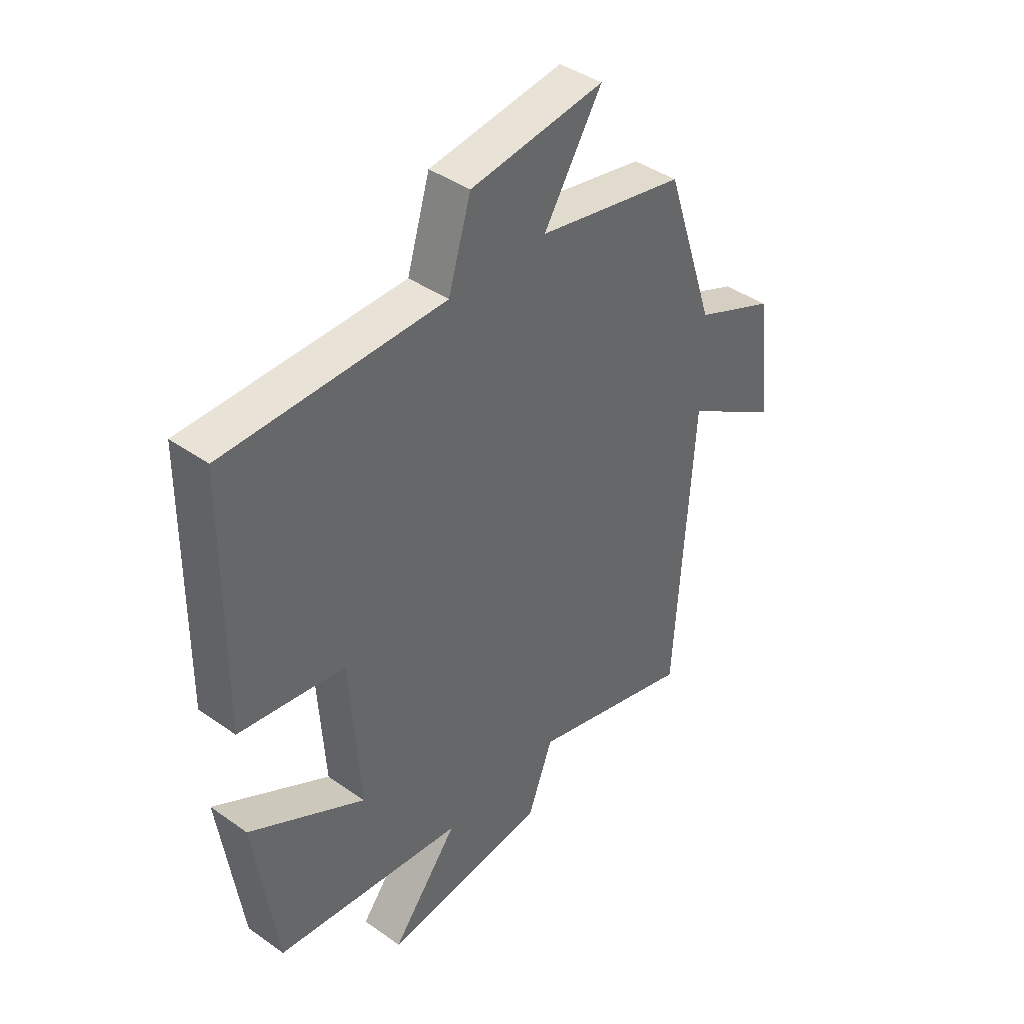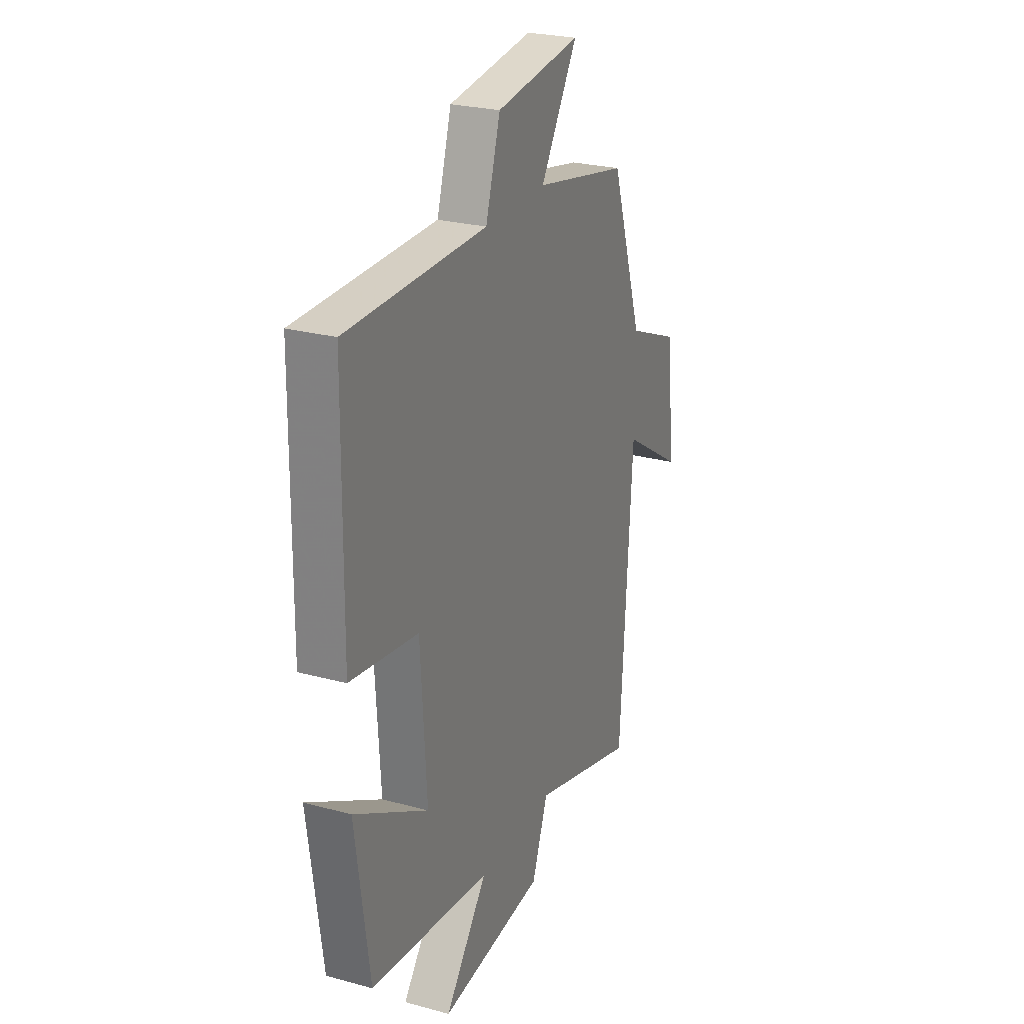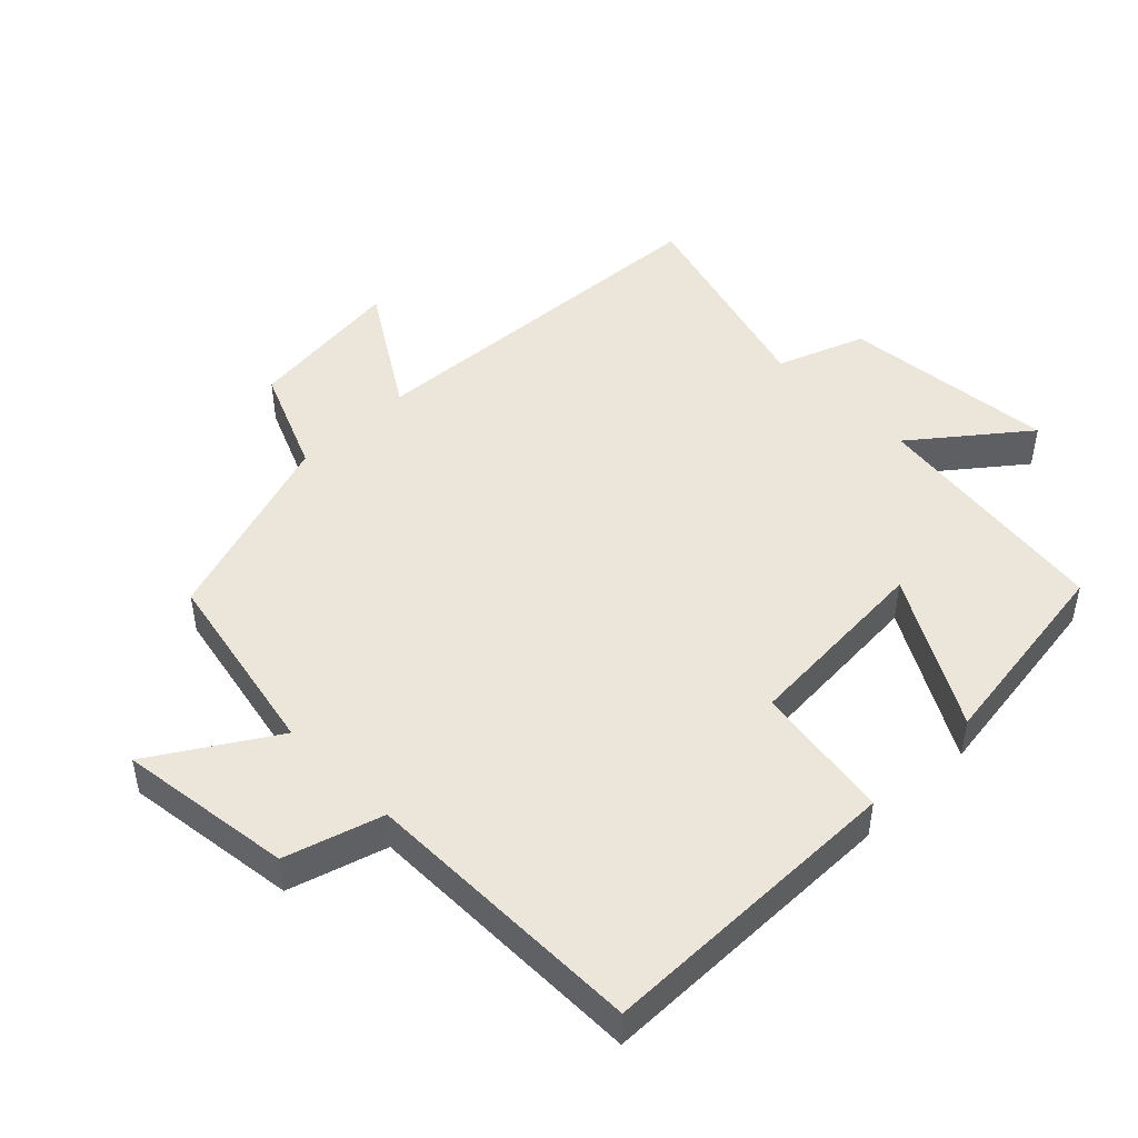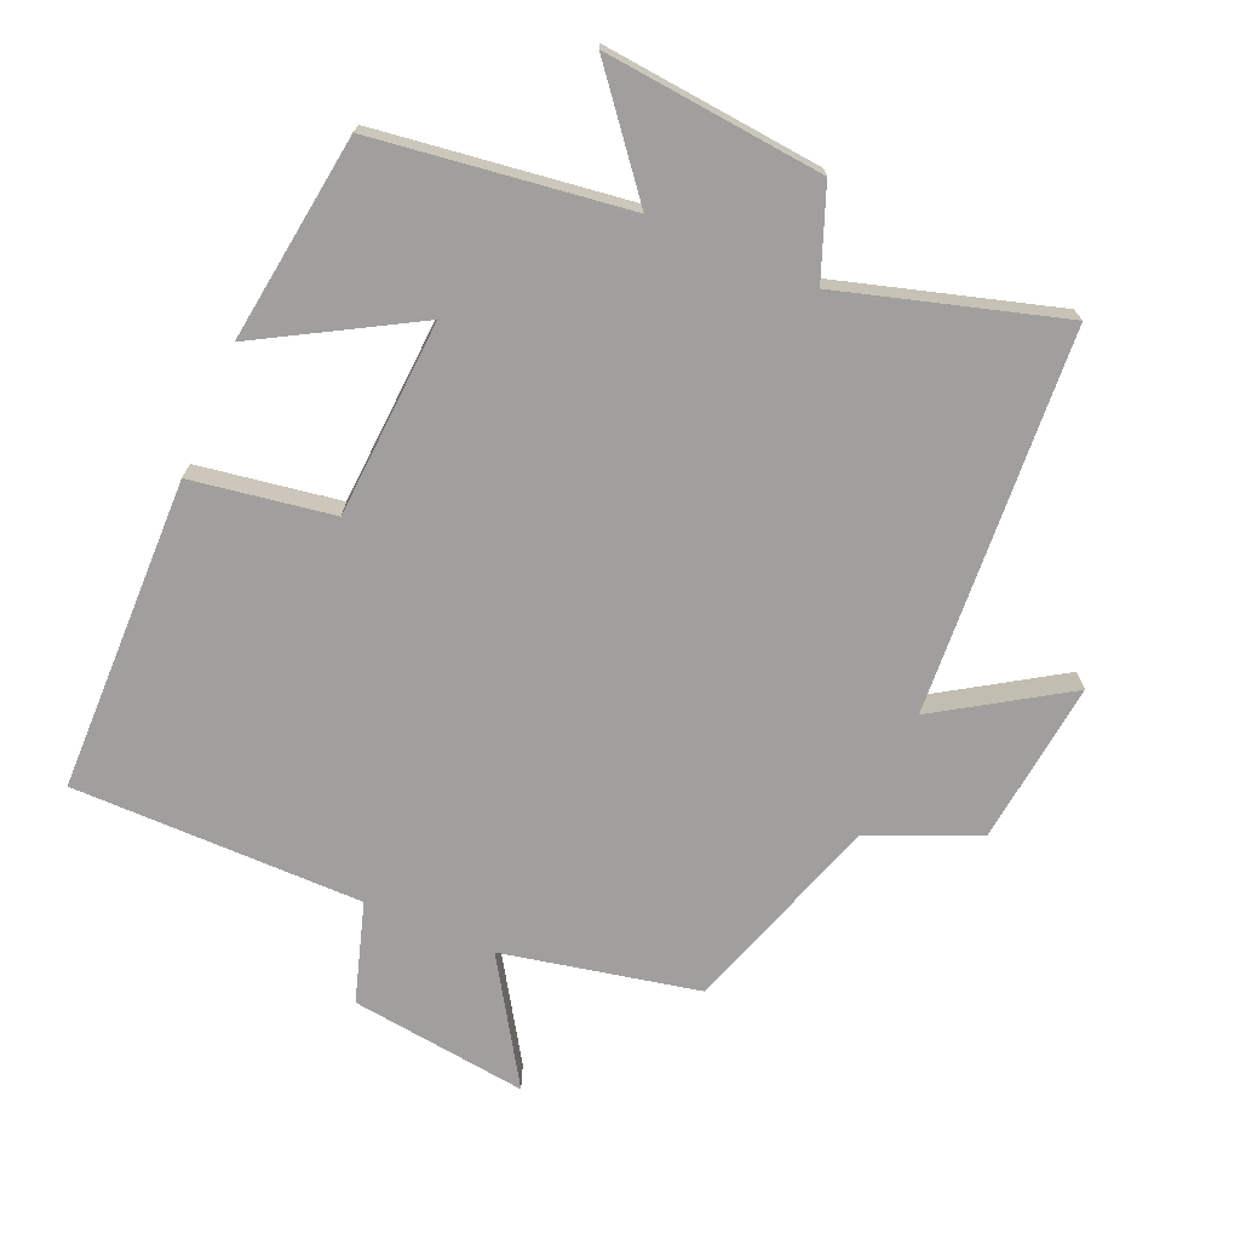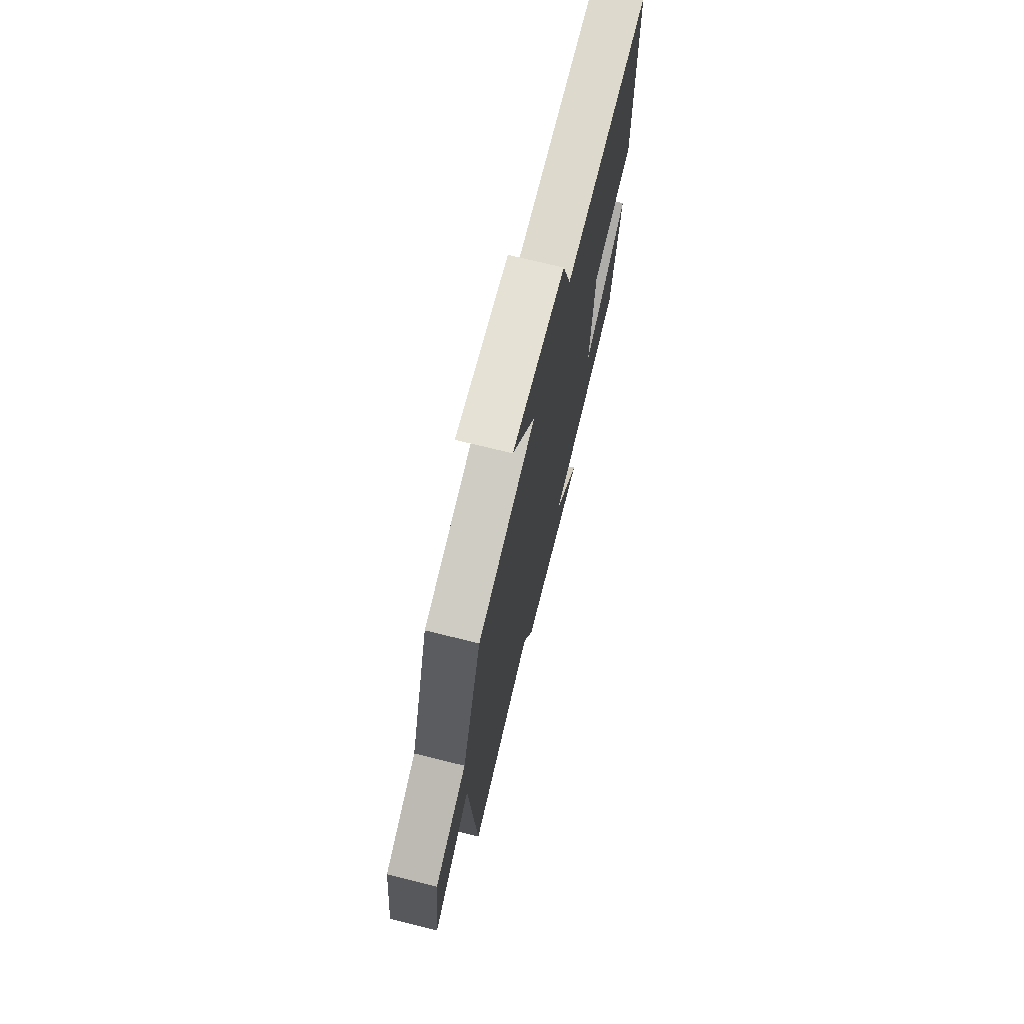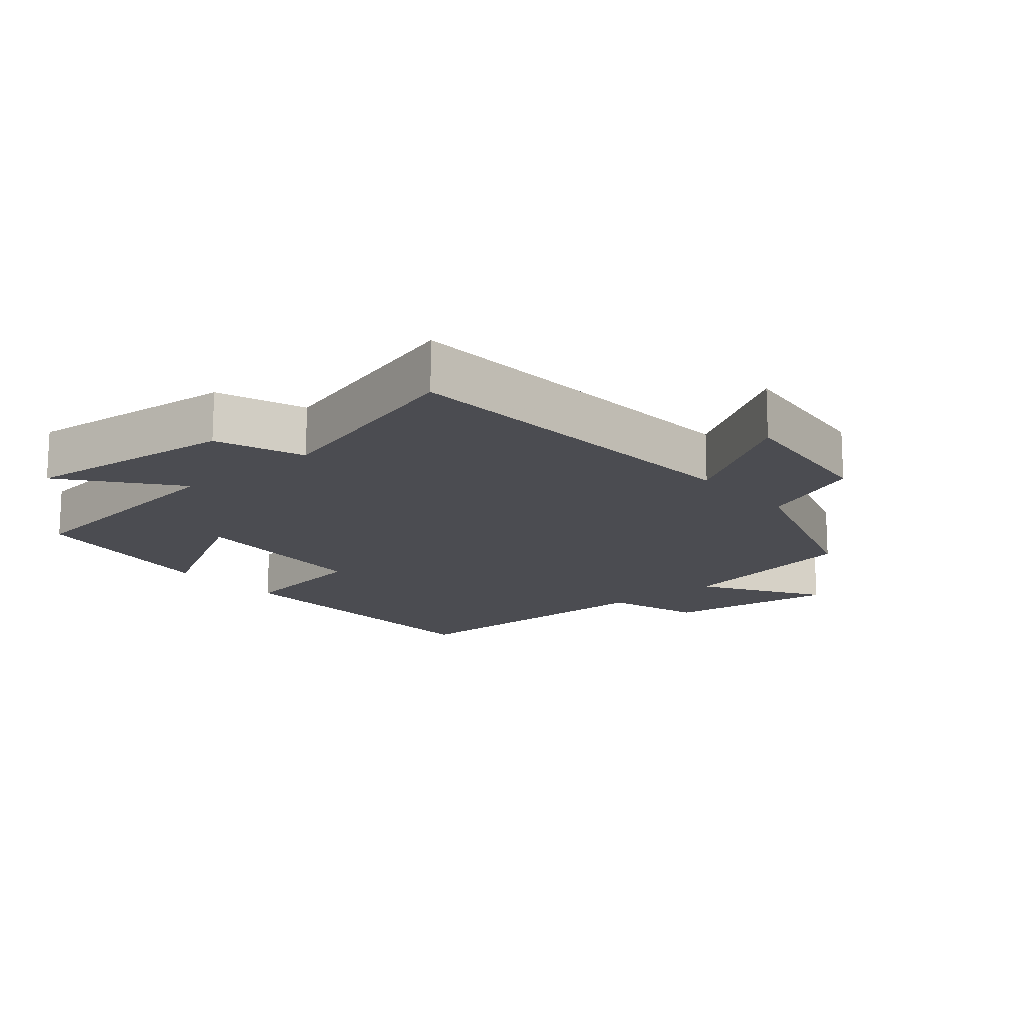
<metadata>
{"format":"obj","ext":"obj","renderer":"f3d","projection":"perspective","resolution":1024,"background":"white","views":[{"elev":41.5,"azim":130.5,"up":"+Z"},{"elev":25.7,"azim":113.5,"up":"+Z"},{"elev":47.2,"azim":45.3,"up":"+Y"},{"elev":-71.5,"azim":156.9,"up":"+Y"},{"elev":72.3,"azim":-76.1,"up":"+Z"},{"elev":-15.5,"azim":-139.7,"up":"+Y"}]}
</metadata>
<code>
v 0.458 0.07 -0.452
v 0.092 0.07 -0.5
v 0.221 0.07 -0.662
v -0.097 0.07 -0.63
v -0.146 0.07 -0.5
v -0.465 0.07 -0.592
v -0.5 0.07 -0.036
v -0.685 0.07 -0.153
v -0.657 0.07 0.083
v -0.5 0.07 0.15
v -0.403 0.07 0.442
v -0.118 0.07 0.5
v -0.23 0.07 0.678
v 0.028 0.07 0.644
v 0.072 0.07 0.5
v 0.494 0.07 0.498
v 0.5 0.07 0.041
v 0.295 0.07 0.009
v 0.277 0.07 -0.277
v 0.5 0.07 -0.151
v 0.458 0 -0.452
v 0.092 0 -0.5
v 0.221 0 -0.662
v -0.097 0 -0.63
v -0.146 0 -0.5
v -0.465 0 -0.592
v -0.5 0 -0.036
v -0.685 0 -0.153
v -0.657 0 0.083
v -0.5 0 0.15
v -0.403 0 0.442
v -0.118 0 0.5
v -0.23 0 0.678
v 0.028 0 0.644
v 0.072 0 0.5
v 0.494 0 0.498
v 0.5 0 0.041
v 0.295 0 0.009
v 0.277 0 -0.277
v 0.5 0 -0.151
f 19 20 1 2
f 18 19 2
f 15 16 17 18
f 15 18 2
f 12 13 14 15
f 10 11 12 15
f 10 15 2
f 7 8 9 10
f 5 6 7 10
f 5 10 2 3
f 3 4 5
f 22 21 40 39
f 22 39 38
f 38 37 36 35
f 22 38 35
f 35 34 33 32
f 35 32 31 30
f 22 35 30
f 30 29 28 27
f 30 27 26 25
f 23 22 30 25
f 25 24 23
f 1 21 22 2
f 2 22 23 3
f 3 23 24 4
f 4 24 25 5
f 5 25 26 6
f 6 26 27 7
f 7 27 28 8
f 8 28 29 9
f 9 29 30 10
f 10 30 31 11
f 11 31 32 12
f 12 32 33 13
f 13 33 34 14
f 14 34 35 15
f 15 35 36 16
f 16 36 37 17
f 17 37 38 18
f 18 38 39 19
f 19 39 40 20
f 20 40 21 1

</code>
